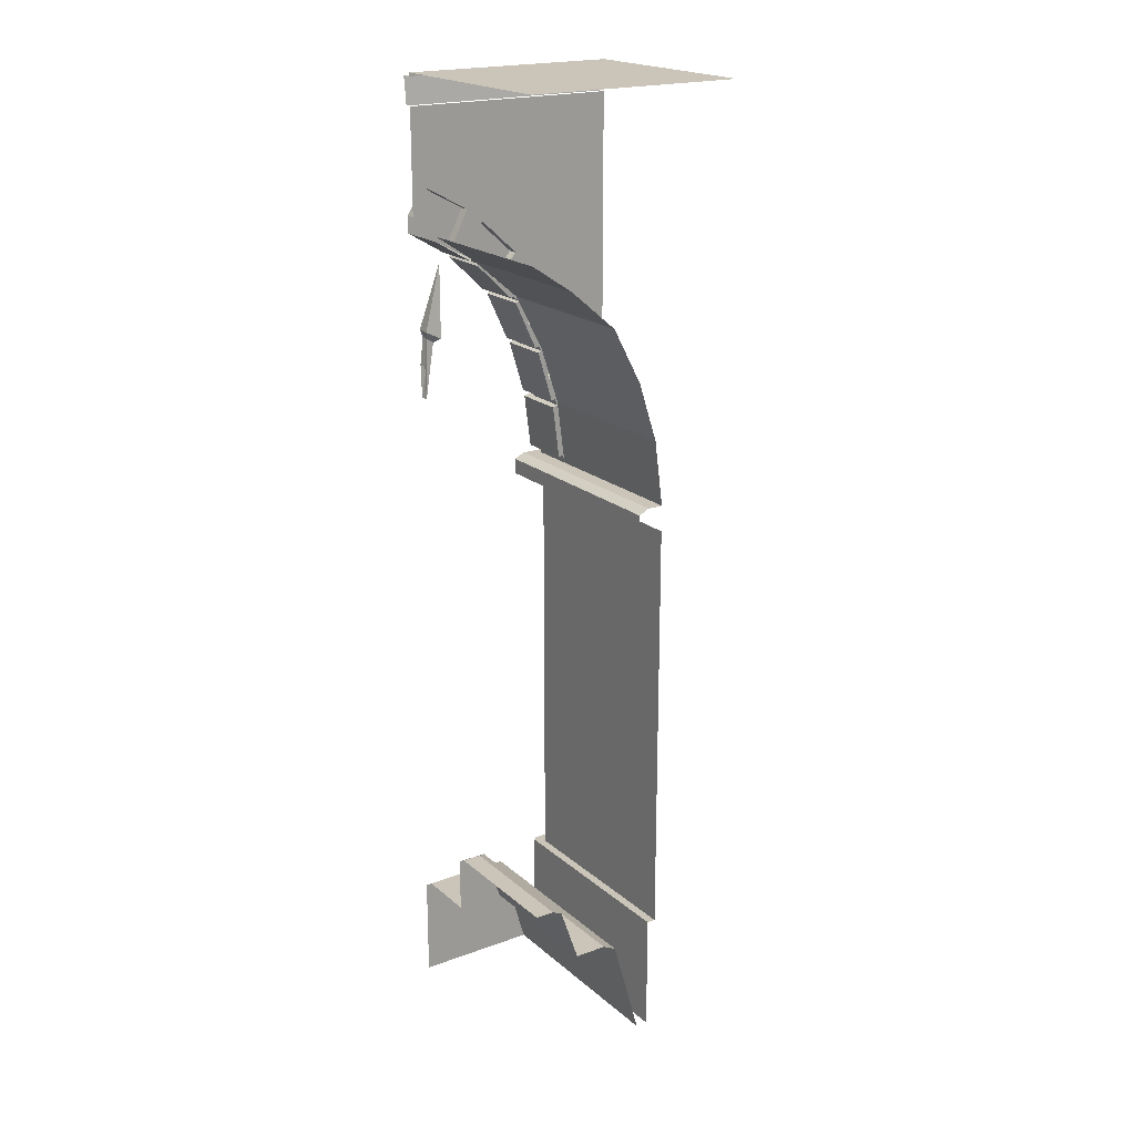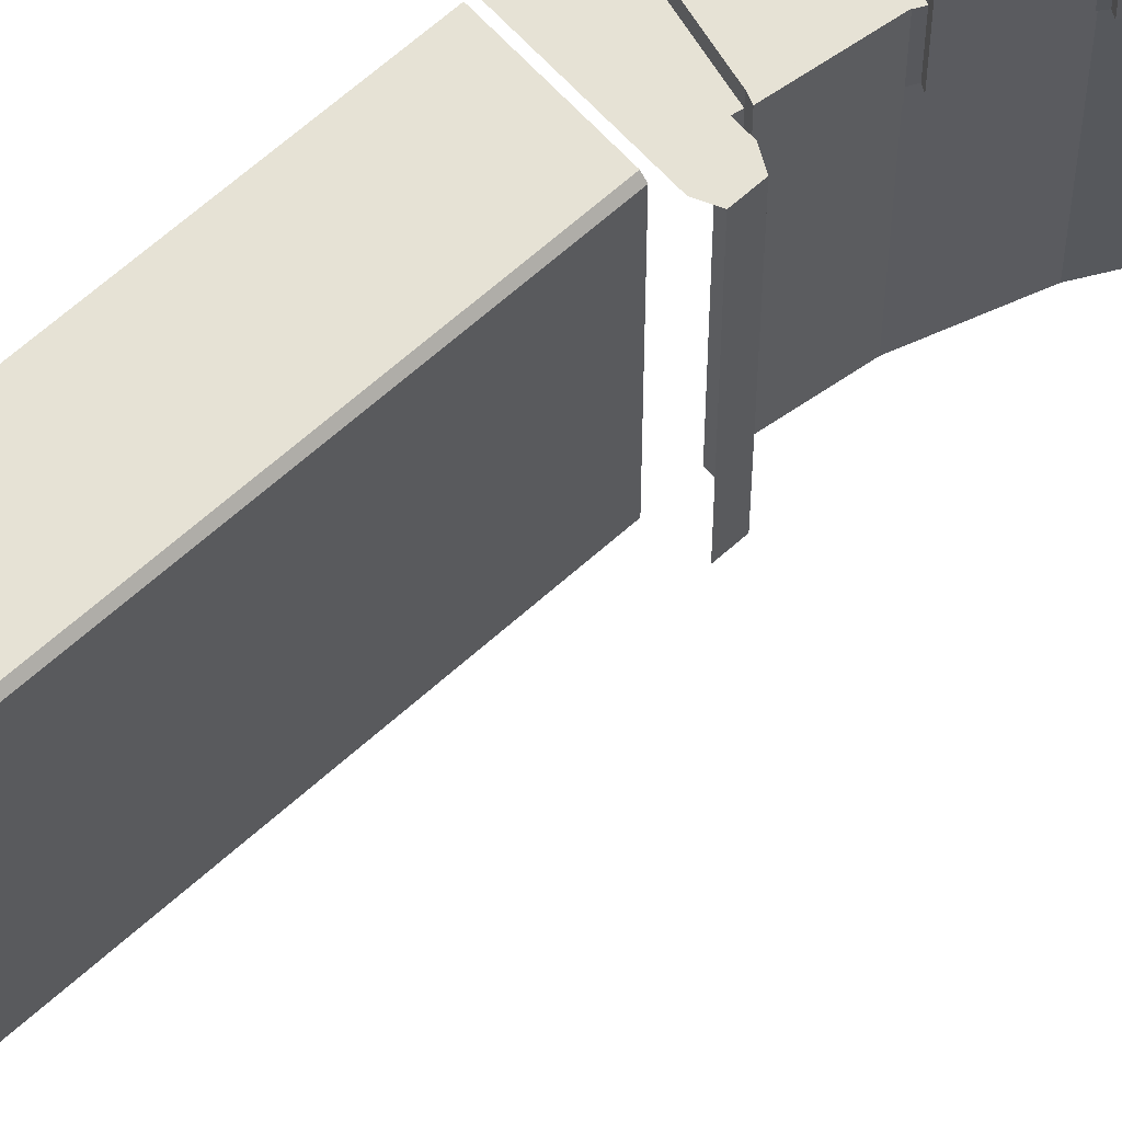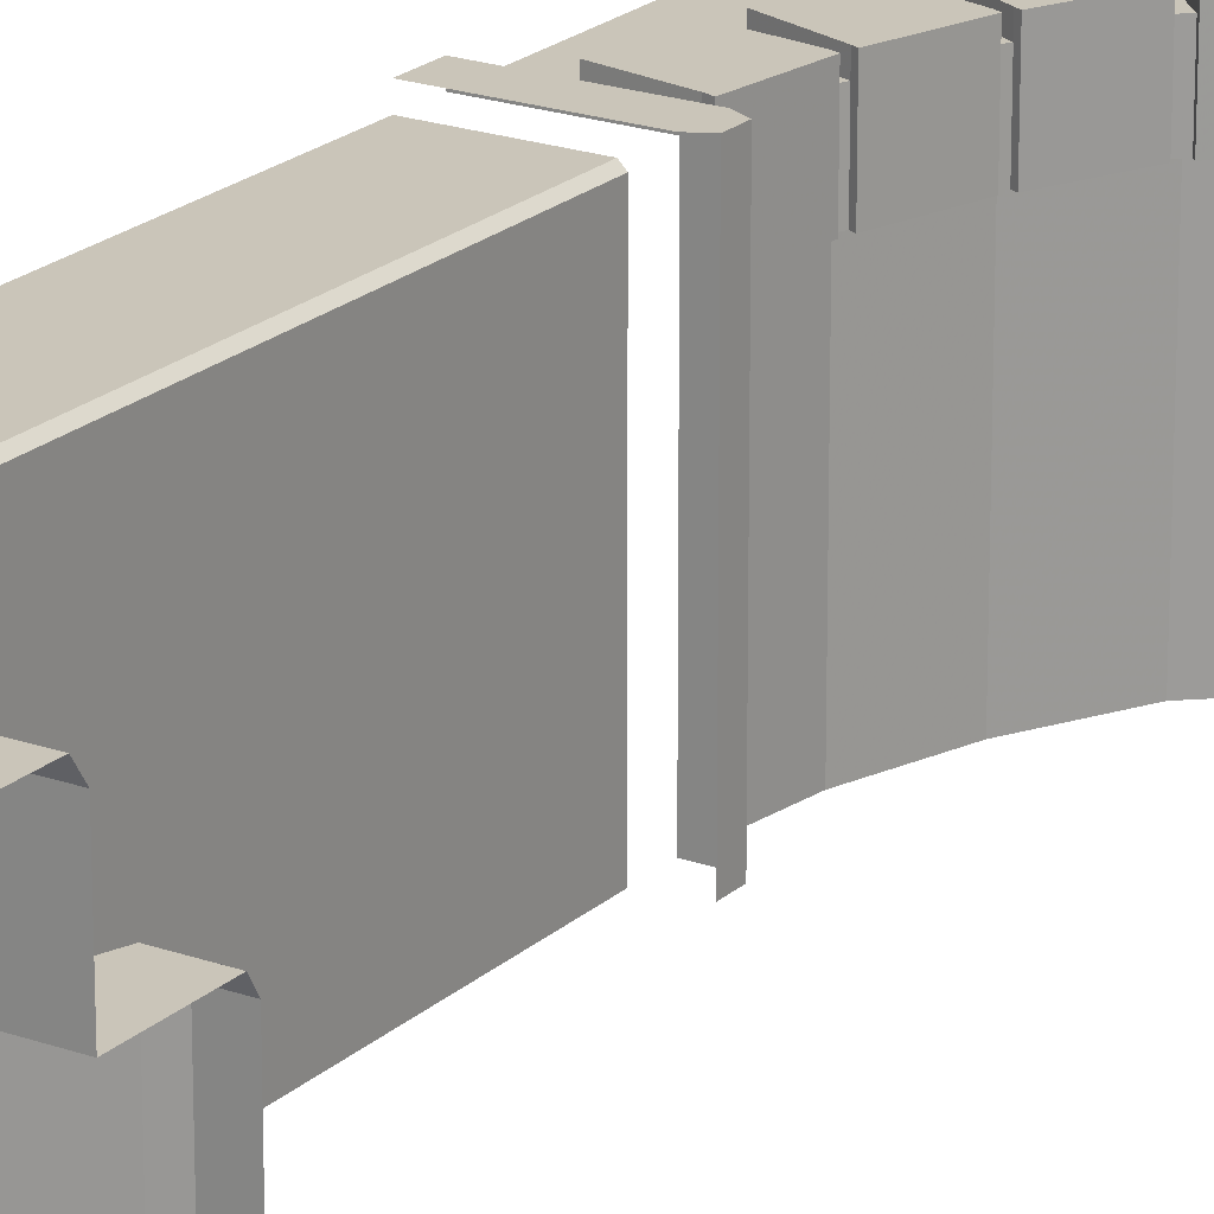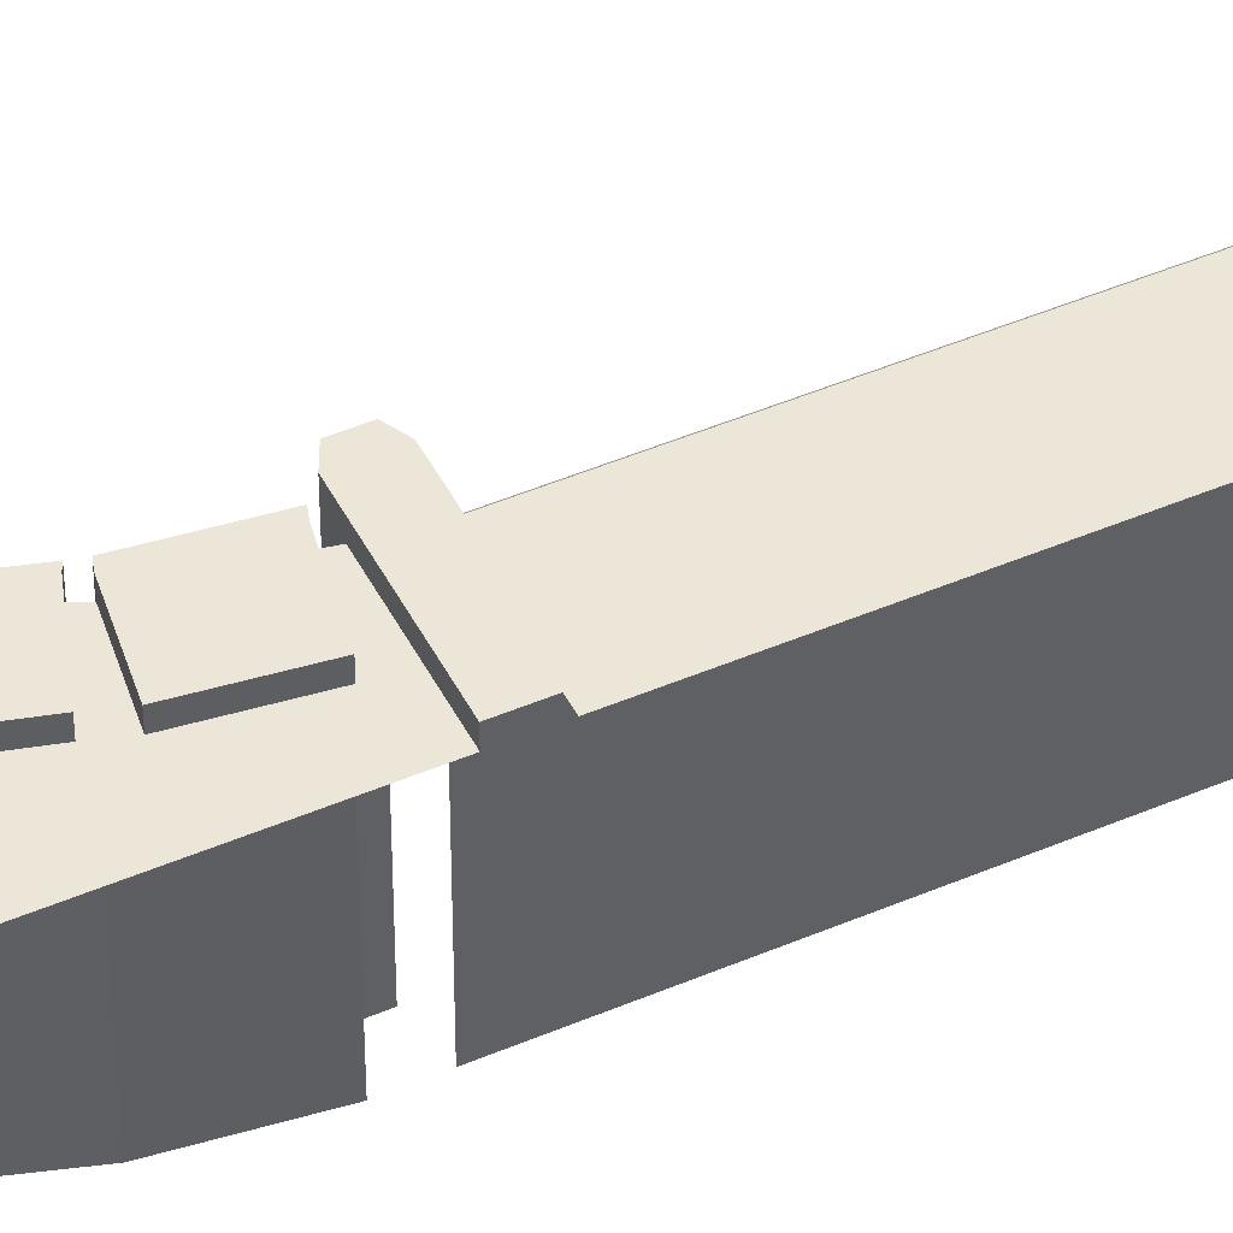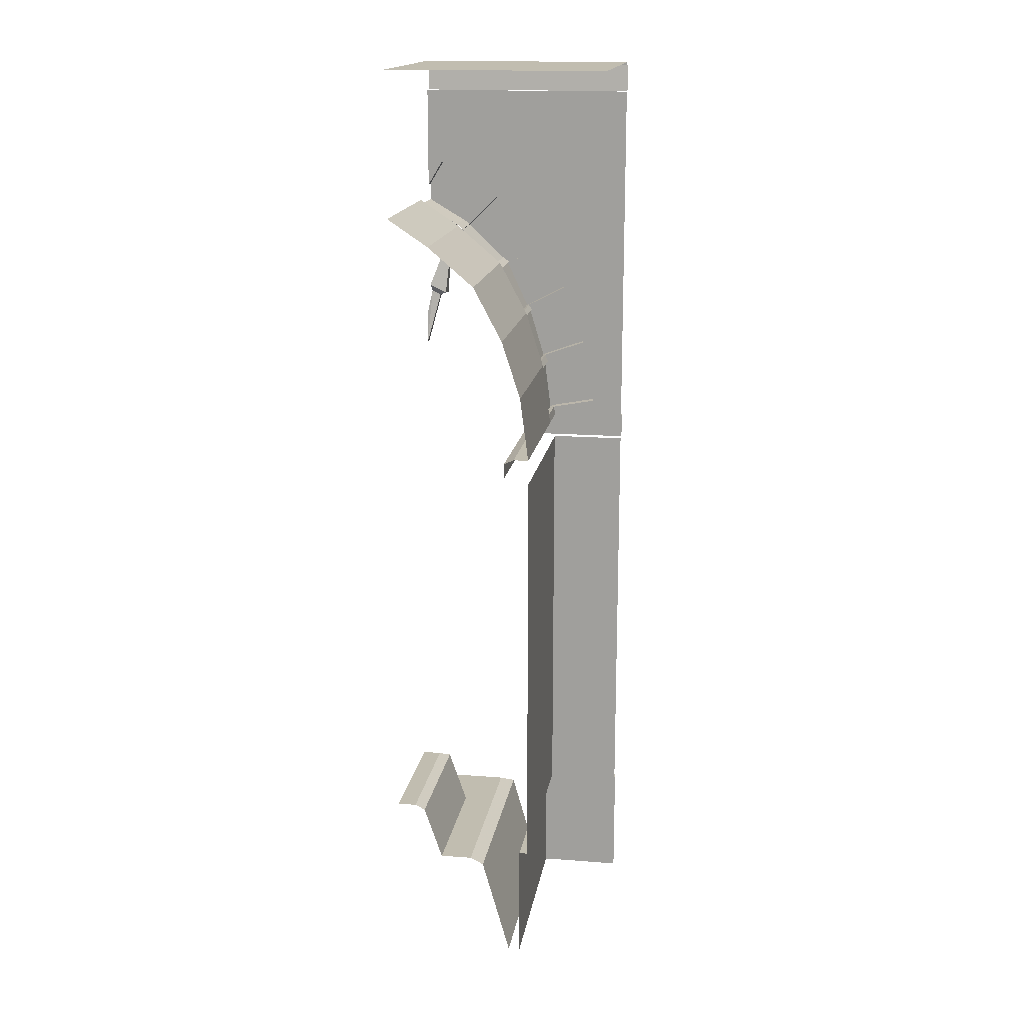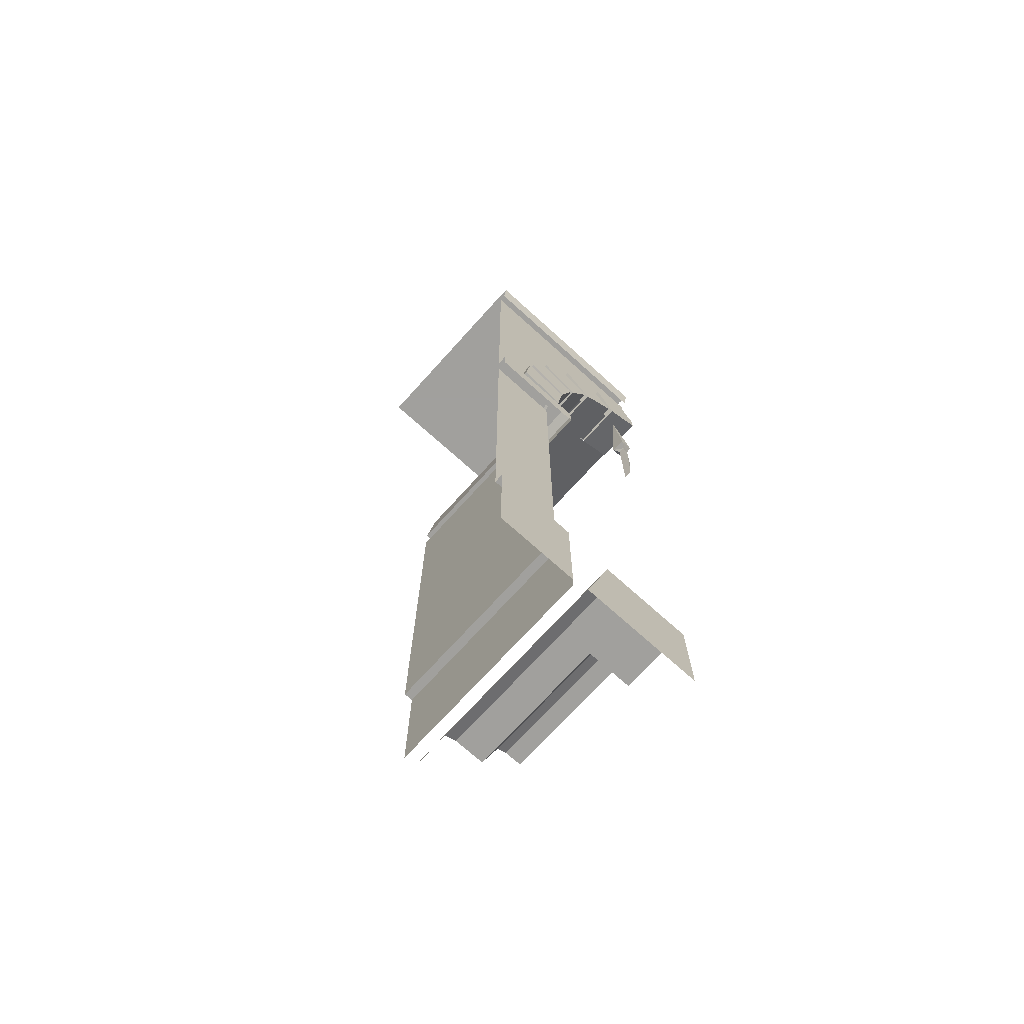
<metadata>
{"format":"obj","ext":"obj","renderer":"f3d","projection":"perspective","resolution":1024,"background":"white","views":[{"elev":20.3,"azim":146.2,"up":"+Y"},{"elev":64.0,"azim":47.7,"up":"+Z"},{"elev":20.7,"azim":32.8,"up":"+Z"},{"elev":46.6,"azim":-116.0,"up":"+Z"},{"elev":16.7,"azim":-171.0,"up":"+Y"},{"elev":-71.7,"azim":-42.1,"up":"+Y"}]}
</metadata>
<code>
v -0.1172 2.891 0.2578
v -0.1172 2.891 -0.5
v -0.1562 2.594 -0.5
v -0.1562 2.594 0.2578
v -0.08594 2.594 0.2578
v -0.08594 2.594 0.4531
v -0.1562 2.594 0.4531
v -0.1484 2.633 0.2578
v -0.1484 2.633 0.4531
v -0.125 2.625 0.2578
v -0.09375 2.867 0.2578
v -0.1172 2.875 0.2578
v -0.09375 2.867 0.4531
v -0.1172 2.875 0.4531
v -0.1016 2.906 0.2578
v -0.1016 2.906 0.4531
v -0.08594 2.898 0.2578
v -0.01562 3.133 0.2578
v -0.03125 3.141 0.2578
v -0.01562 3.133 0.4531
v -0.03125 3.141 0.4531
v -0.01562 3.164 0.2578
v -0.01562 3.164 0.4531
v 0 3.156 0.2578
v 0.08594 3.383 0.2578
v 0.1016 3.375 0.2578
v 0.1016 3.375 0.4531
v 0.08594 3.383 0.4531
v 0.1172 3.406 0.2578
v 0.1172 3.406 0.4531
v 0.125 3.398 0.2578
v 0.2891 3.57 0.2578
v 0.2969 3.562 0.2578
v 0.2969 3.562 0.4531
v 0.2891 3.57 0.4531
v 0.3203 3.594 0.2656
v 0.3203 3.594 0.4531
v 0.3281 3.586 0.2578
v 0.5 3.688 0.2578
v 0.5 3.695 0.2578
v -0.03125 3.156 0.2578
v -0.03125 3.156 -0.5
v 0.1016 3.406 0.2578
v 0.1016 3.406 -0.5
v 0.3125 3.586 0.2578
v 0.3125 3.586 -0.5
v 0.5 3.711 0.2578
v 0.5 3.711 -0.5
v 0.5 3.117 0.4219
v 0.4766 3.234 0.4375
v 0.4766 3.234 0.4062
v 0.5 3.117 0.3828
v 0.5 2.969 0.375
v 0.4375 3.211 0.4141
v 0.4375 3.211 0.4453
v 0.5 2.969 0.4141
v 0.4062 3.227 0.3984
v 0.4844 3.266 0.3906
v 0.375 3.555 0.4531
v 0.4062 3.219 0.4688
v 0.4766 3.266 0.4609
v -0.125 2.625 0.4531
v -0.1484 2.633 0.5
v -0.125 2.625 0.5
v -0.09375 2.867 0.5
v -0.1172 2.875 0.5
v -0.3203 2.906 0.4531
v -0.2969 2.977 0.4531
v -0.2969 2.977 0.5
v -0.1016 2.906 0.5
v -0.08594 2.898 0.4531
v -0.08594 2.898 0.5
v -0.01562 3.133 0.5
v -0.03125 3.141 0.5
v -0.2344 3.195 0.4531
v -0.1953 3.258 0.4531
v -0.1953 3.258 0.5
v -0.01562 3.164 0.5
v 0 3.156 0.4531
v 0 3.156 0.5
v 0.1016 3.375 0.5
v 0.08594 3.383 0.5
v -0.1016 3.461 0.4531
v -0.02344 3.555 0.4531
v -0.02344 3.555 0.5
v 0.1172 3.406 0.5
v 0.125 3.398 0.4531
v 0.125 3.398 0.5
v 0.2969 3.562 0.5
v 0.2891 3.57 0.5
v 0.1484 3.711 0.4531
v 0.2266 3.773 0.4531
v 0.2266 3.773 0.5
v 0.3203 3.594 0.5
v 0.3281 3.586 0.4531
v 0.5 3.688 0.4531
v 0.3281 3.586 0.5
v 0.5 3.688 0.5
v 0.5 3.695 0.5
v 0.4297 3.883 0.5
v 0.5 3.766 0.5
v 0.4297 3.883 0.4531
v 0.5 3.766 0.4531
v 0.5 3.914 0.4531
v 0.5 3.984 0.4531
v 0.4297 3.953 0.4531
v 0.5 4.234 0.4531
v -0.5 4.234 0.4531
v 0.1562 3.789 0.4531
v -0.1172 3.539 0.4531
v -0.2578 3.25 0.4531
v -0.3516 2.938 0.4531
v -0.3906 2.672 0.4531
v -0.5 2.594 0.4531
v -0.375 2.641 0.4531
v -0.5 2.594 0.5
v -0.08594 2.594 0.5
v -0.5 2.477 0.5
v -0.08594 2.477 0.5
v -0.03906 2.57 0.5
v -0.03906 2.5 0.5
v -0.03906 2.57 0.4531
v -0.03906 2.5 0.4531
v -0.03906 2.57 0.2578
v -0.03906 2.5 0.2578
v -0.03906 2.57 -0.5
v -0.03906 2.5 -0.5
v -0.3203 2.906 0.5
v -0.3516 2.672 0.4531
v -0.2344 3.195 0.5
v -0.3516 2.672 0.5
v 0.1484 3.711 0.5
v -0.1016 3.461 0.5
v -0.08594 2.594 -0.5
v -0.1562 0.5469 0.4375
v -0.1172 0.5469 0.4766
v -0.1328 0.5469 0.4922
v -0.1719 0.5469 0.4531
v -0.1562 2.344 0.4375
v -0.1562 2.344 -0.5
v -0.1562 0.5469 -0.5
v -0.1172 0.5469 -0.5
v -0.1172 0 0.4766
v -0.1328 0 0.4922
v -0.5 0 0.4922
v -0.5 0.5469 0.4922
v -0.5 0.5469 0.4531
v -0.1719 2.344 0.4531
v -0.1562 2.391 0.4375
v -0.1562 2.391 -0.5
v -0.5 2.344 0.4531
v -0.1719 2.391 0.4531
v -0.1562 2.438 0.4375
v -0.1562 2.438 -0.5
v -0.5 2.391 0.4531
v -0.1719 2.438 0.4531
v -0.1562 2.477 0.4375
v -0.1562 2.477 -0.5
v -0.5 2.438 0.4531
v -0.1719 2.477 0.4531
v -0.5 2.477 0.4531
v 0.5 4.359 0.4531
v 0.5 4.359 0.5
v -0.5 4.359 0.5
v -0.5 4.359 0.4531
v 0.5 4.375 0.4531
v -0.5 4.375 0.4531
v 0.5 4.375 -0.5
v -0.5 4.375 -0.5
v 0.5 4.234 0.4844
v -0.5 4.234 0.4844
v -0.1172 0 -0.5
v 0.2812 0.5 -0.5
v 0.2812 0.5 0.1719
v 0.1328 0.5 0.4531
v 0.1328 0.5 -0.5
v 0.07031 0.4688 0.5
v 0.07031 0.4688 -0.5
v -0.0625 0 0.5
v -0.0625 0 -0.5
v 0.5 0 0.5
v 0.5 0.4688 0.5
v 0.5 0.5 0.4531
v 0.5 0.5 0.1719
v 0.5 0.75 0.1719
v 0.3672 0.75 0.1719
v 0.4141 0.7734 0.1328
v 0.5 0.7734 0.1328
v 0.4141 0.7734 -0.5
v 0.5 0.7734 -0.5
v 0.3672 0.75 -0.5
f 1 2 3
f 1 3 4
f 4 3 5
f 4 5 6
f 4 6 7
f 4 7 8
f 8 7 9
f 8 9 10
f 8 10 11
f 8 11 12
f 12 11 13
f 12 13 14
f 12 14 15
f 15 14 16
f 15 16 17
f 15 17 18
f 15 18 19
f 19 18 20
f 19 20 21
f 19 21 22
f 22 21 23
f 22 23 24
f 22 24 25
f 25 24 26
f 25 26 27
f 25 27 28
f 25 28 29
f 29 28 30
f 29 30 31
f 29 31 32
f 32 31 33
f 32 33 34
f 32 34 35
f 32 35 36
f 36 35 37
f 36 37 38
f 36 38 39
f 36 39 40
f 41 42 2
f 41 2 1
f 43 44 42
f 43 42 41
f 45 46 44
f 45 44 43
f 47 48 46
f 47 46 45
f 49 50 51
f 49 51 52
f 52 51 53
f 53 51 54
f 53 54 55
f 53 55 56
f 56 55 50
f 56 50 49
f 57 58 59
f 57 59 59
f 57 59 60
f 57 60 55
f 57 55 54
f 57 54 58
f 58 54 51
f 58 51 61
f 58 61 59
f 58 59 59
f 59 59 61
f 59 61 60
f 59 60 59
f 59 59 59
f 59 59 59
f 51 50 61
f 61 50 60
f 60 50 55
f 62 13 11
f 62 11 10
f 62 10 9
f 62 9 63
f 62 63 64
f 62 64 13
f 13 64 65
f 13 65 14
f 14 65 66
f 14 66 67
f 14 67 68
f 14 68 16
f 16 68 69
f 16 69 70
f 16 70 71
f 16 71 17
f 17 71 18
f 18 71 20
f 20 71 72
f 20 72 73
f 20 73 21
f 21 73 74
f 21 74 75
f 21 75 76
f 21 76 23
f 23 76 77
f 23 77 78
f 23 78 79
f 23 79 24
f 24 79 26
f 26 79 27
f 27 79 80
f 27 80 81
f 27 81 28
f 28 81 82
f 28 82 83
f 28 83 84
f 28 84 30
f 30 84 85
f 30 85 86
f 30 86 87
f 30 87 31
f 31 87 33
f 33 87 34
f 34 87 88
f 34 88 89
f 34 89 35
f 35 89 90
f 35 90 91
f 35 91 92
f 35 92 37
f 37 92 93
f 37 93 94
f 37 94 95
f 37 95 38
f 38 95 39
f 39 95 96
f 96 95 97
f 96 97 98
f 98 97 99
f 99 97 94
f 99 94 93
f 99 93 100
f 99 100 101
f 101 100 102
f 101 102 103
f 103 102 104
f 104 102 105
f 105 102 106
f 105 106 107
f 107 106 108
f 108 106 109
f 108 109 110
f 108 110 111
f 108 111 112
f 108 112 113
f 108 113 114
f 114 113 115
f 114 115 7
f 114 7 116
f 116 7 117
f 116 117 118
f 118 117 119
f 119 117 120
f 119 120 121
f 121 120 122
f 121 122 123
f 123 122 124
f 123 124 125
f 125 124 126
f 125 126 127
f 70 72 71
f 72 70 74
f 72 74 73
f 78 80 79
f 80 78 82
f 80 82 81
f 86 88 87
f 88 86 90
f 88 90 89
f 94 97 95
f 66 65 64
f 66 64 63
f 66 63 128
f 66 128 67
f 67 128 129
f 67 129 112
f 67 112 68
f 68 112 75
f 68 75 130
f 68 130 69
f 69 130 70
f 70 130 74
f 74 130 75
f 131 63 9
f 131 9 129
f 131 129 128
f 131 128 63
f 132 90 86
f 132 86 85
f 132 85 84
f 132 84 91
f 132 91 90
f 133 82 78
f 133 78 77
f 133 77 76
f 133 76 83
f 133 83 82
f 92 102 100
f 92 100 93
f 5 124 122
f 5 122 6
f 6 122 120
f 6 120 117
f 6 117 7
f 134 126 124
f 134 124 5
f 134 5 3
f 129 115 113
f 129 113 112
f 109 106 102
f 109 102 92
f 109 92 91
f 109 91 110
f 110 91 84
f 110 84 83
f 110 83 111
f 111 83 76
f 111 76 75
f 111 75 112
f 129 9 7
f 129 7 115
f 135 136 137
f 135 137 138
f 135 138 139
f 135 139 140
f 135 140 141
f 135 141 136
f 136 141 142
f 136 142 143
f 136 143 144
f 136 144 137
f 137 144 145
f 137 145 146
f 137 146 138
f 138 146 147
f 138 147 148
f 138 148 139
f 139 148 149
f 139 149 150
f 139 150 140
f 148 147 151
f 148 151 152
f 148 152 149
f 149 152 153
f 149 153 154
f 149 154 150
f 152 151 155
f 152 155 156
f 152 156 153
f 153 156 157
f 153 157 158
f 153 158 154
f 156 155 159
f 156 159 160
f 156 160 157
f 160 159 161
f 162 163 164
f 162 164 165
f 162 165 166
f 166 165 167
f 166 167 168
f 168 167 169
f 163 170 171
f 163 171 164
f 142 172 143
f 173 174 175
f 173 175 176
f 176 175 177
f 176 177 178
f 178 177 179
f 178 179 180
f 181 179 177
f 181 177 182
f 182 177 175
f 182 175 183
f 183 175 174
f 183 174 184
f 184 174 185
f 185 174 186
f 185 186 187
f 185 187 188
f 188 187 189
f 188 189 190
f 175 176 176
f 175 176 175
f 186 191 189
f 186 189 187
f 191 186 174
f 191 174 173

</code>
